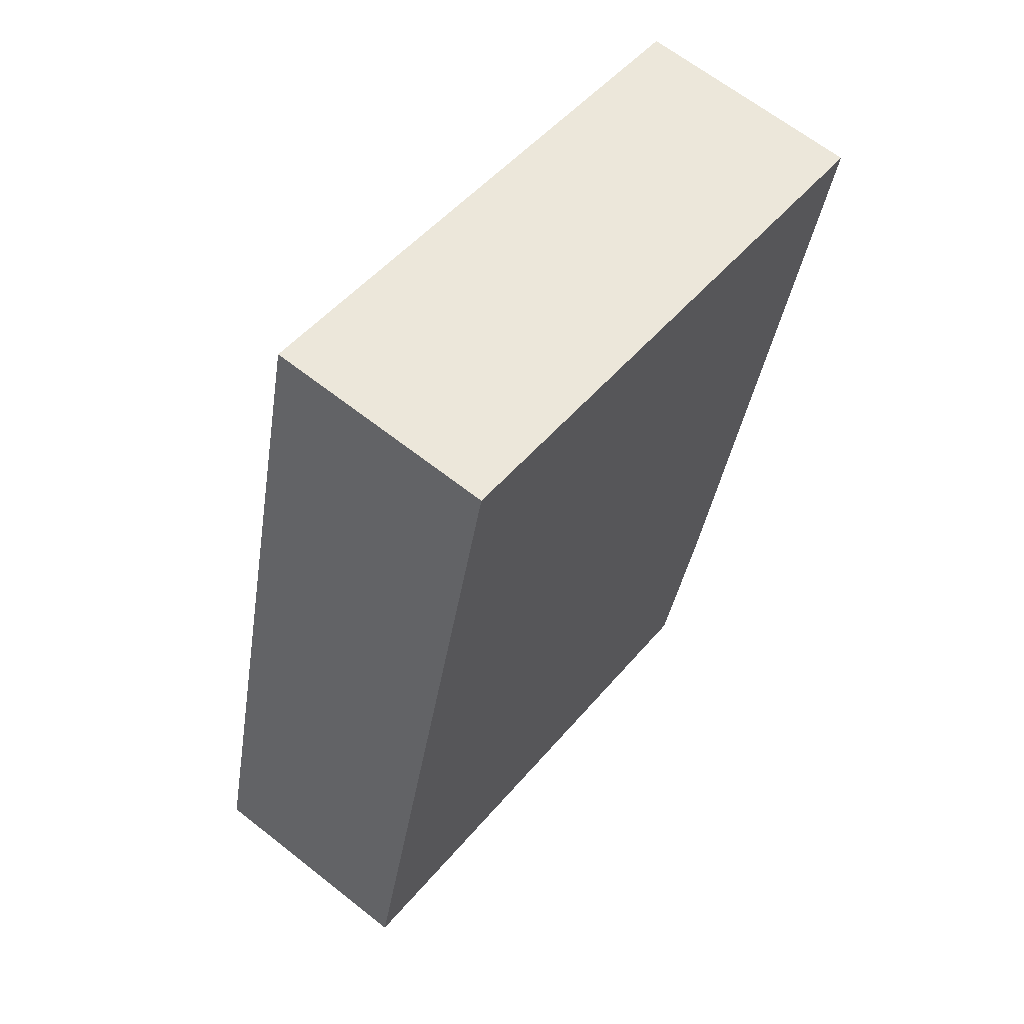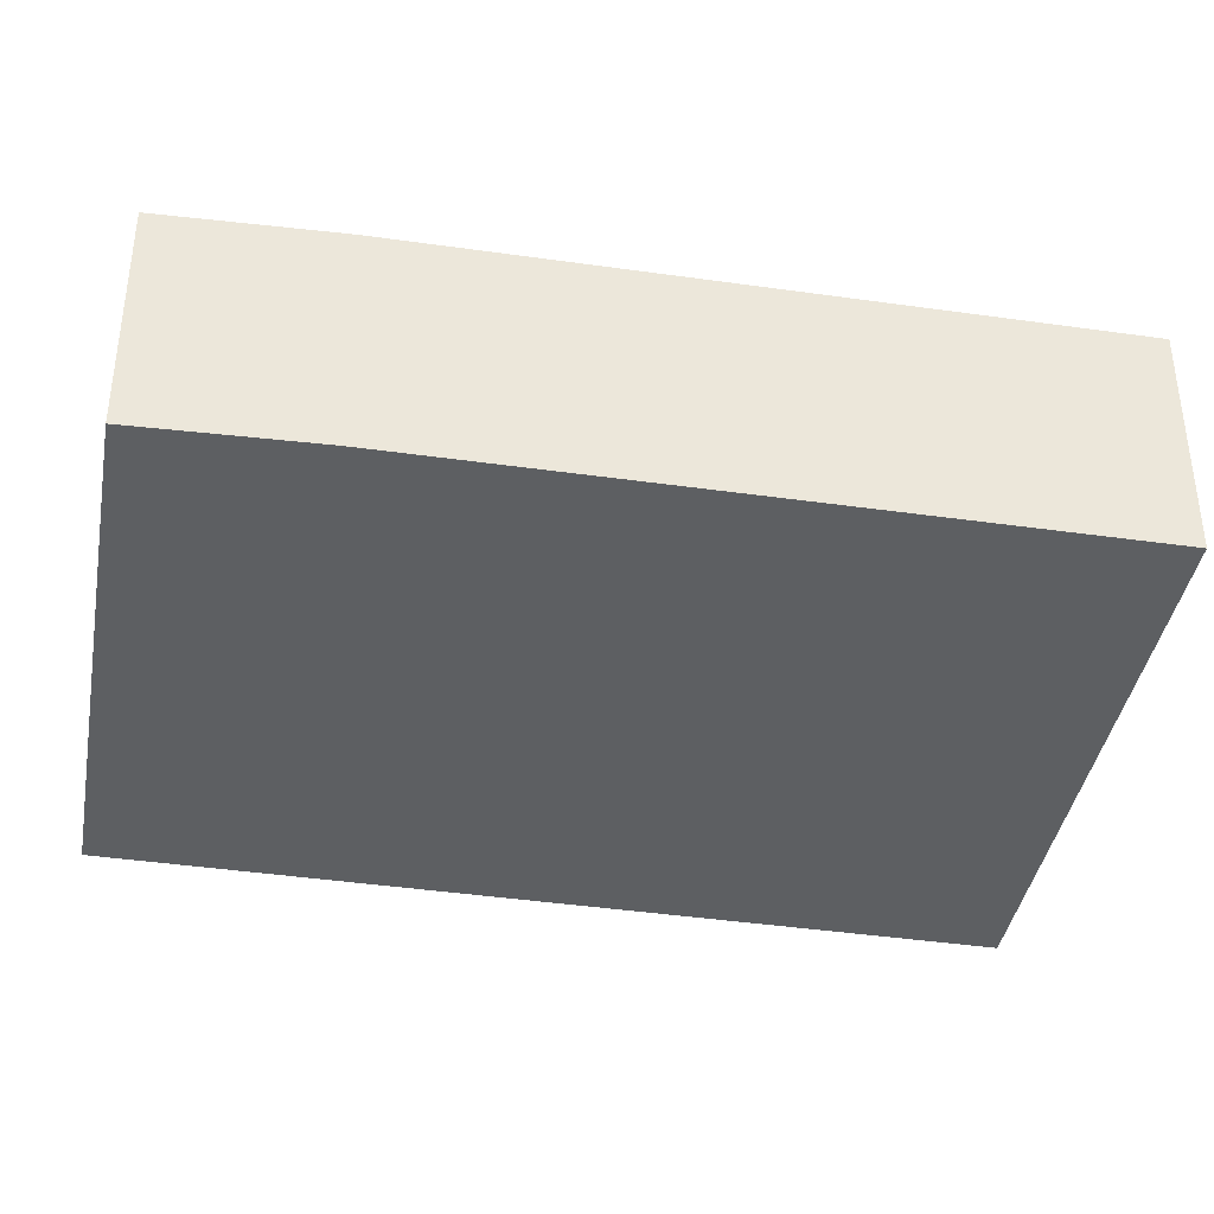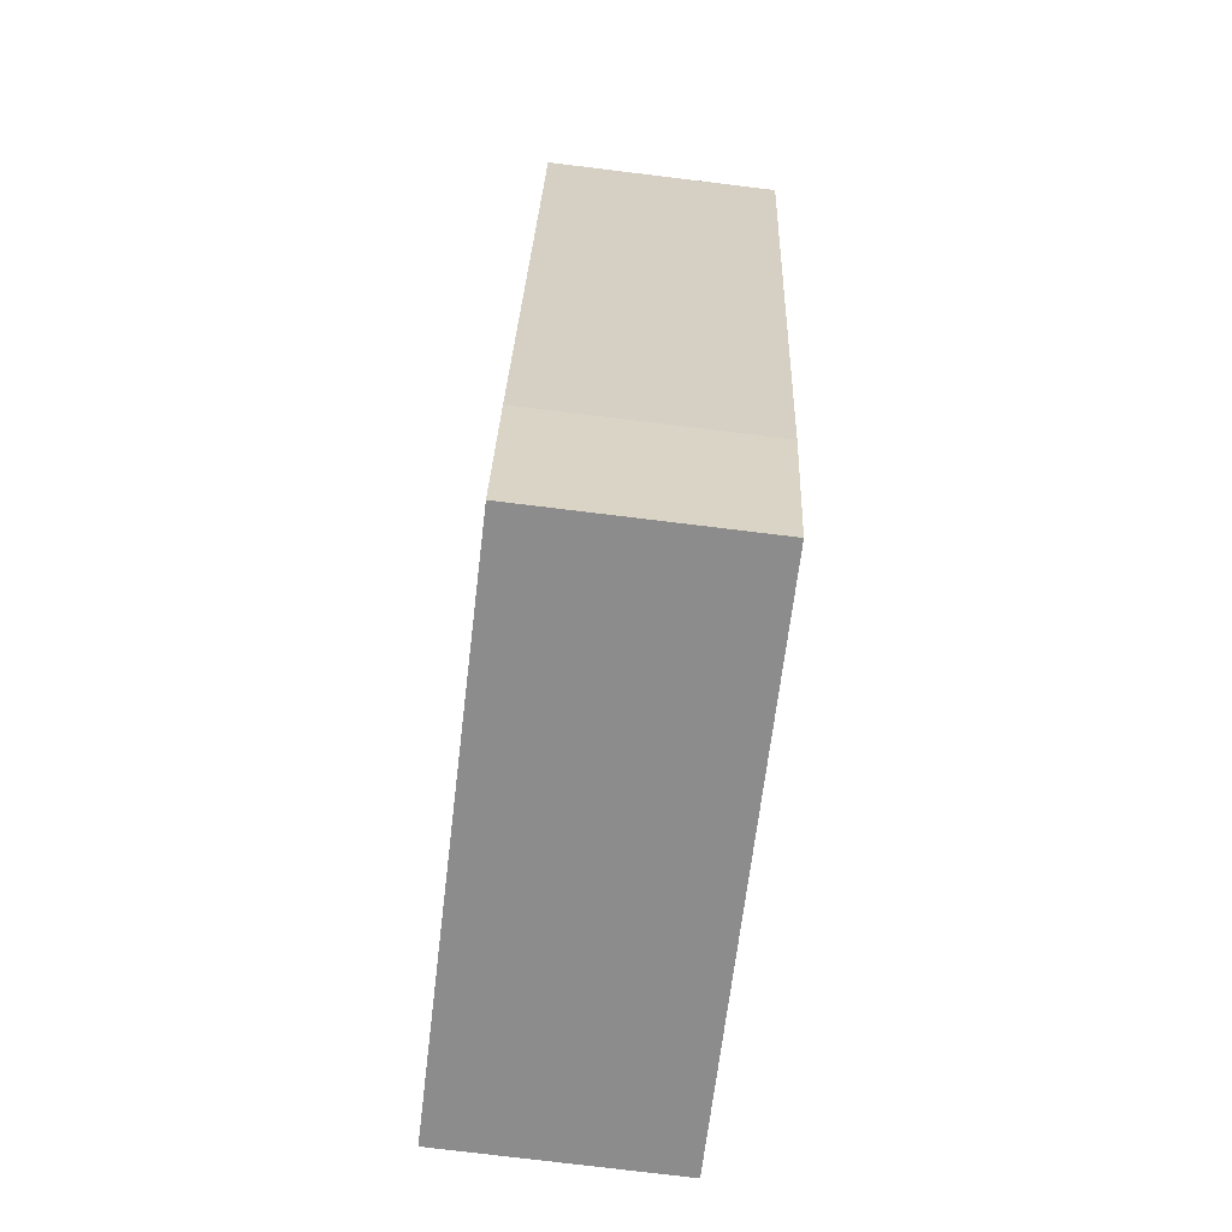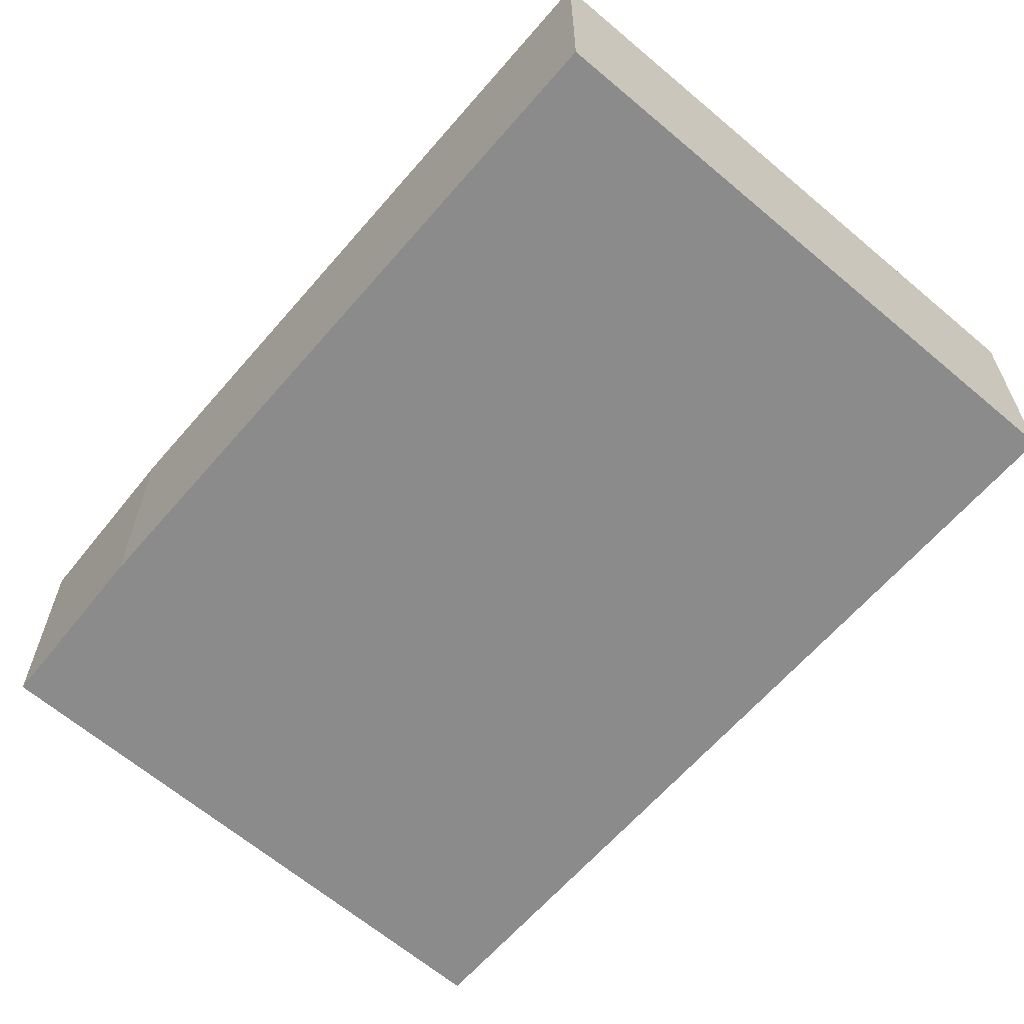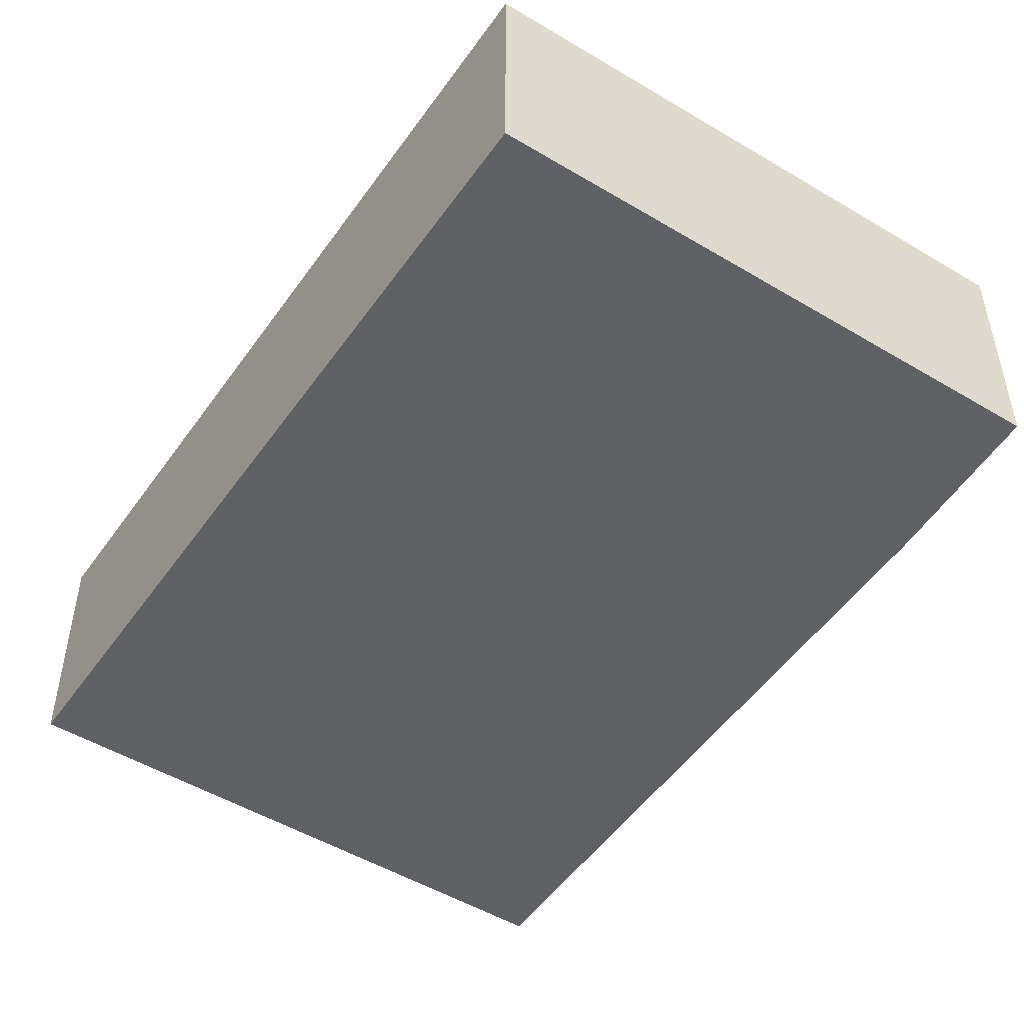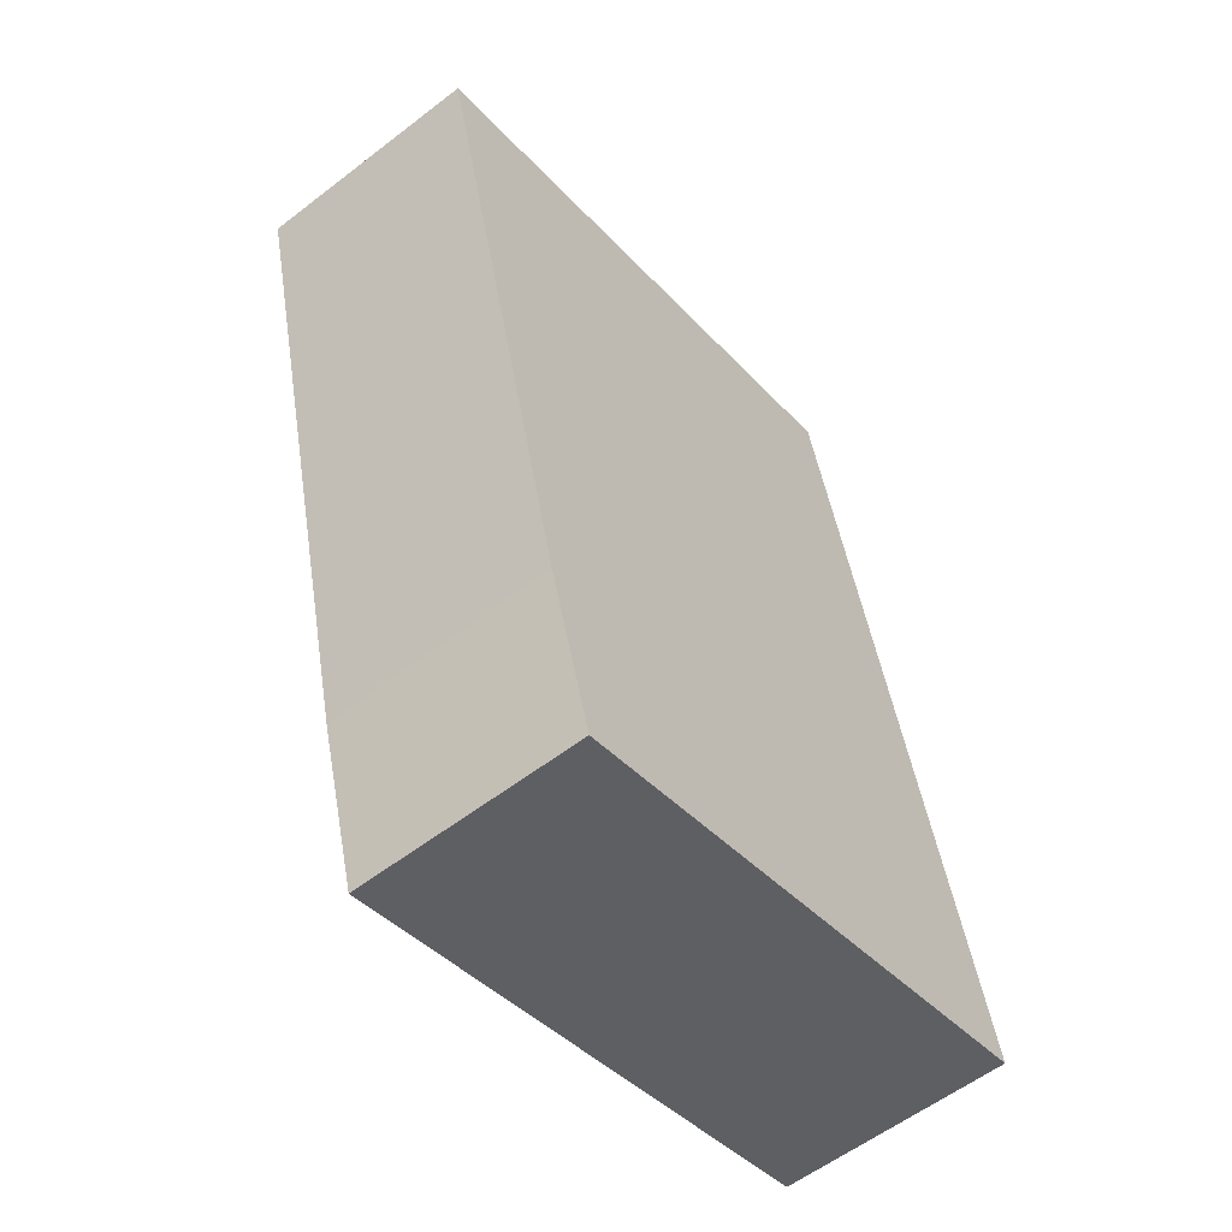
<metadata>
{"format":"obj","ext":"obj","renderer":"f3d","projection":"perspective","resolution":1024,"background":"white","views":[{"elev":64.7,"azim":128.5,"up":"+Z"},{"elev":-39.5,"azim":-113.7,"up":"+Y"},{"elev":-78.1,"azim":-96.9,"up":"+Z"},{"elev":-63.9,"azim":-54.3,"up":"+Y"},{"elev":-50.0,"azim":132.9,"up":"+Y"},{"elev":-57.4,"azim":-51.3,"up":"+Z"}]}
</metadata>
<code>
v  5.989 2.422 1.458
v  1.691 2.422 -6.943
v  0 2.422 1.483e-16
v  8.048 2.422 -7.283
v  2.19 2.422 -8.71
v  8.048 4.46e-16 -7.283
v  2.19 5.333e-16 -8.71
v  1.691 4.251e-16 -6.943
v  0 0 0
v  5.989 -8.928e-17 1.458
g defaultobject
f 1 2 3
f 2 1 4
f 2 4 5
f 6 5 4
f 5 6 7
f 7 2 5
f 2 7 8
f 8 3 2
f 3 8 9
f 9 1 3
f 1 9 10
f 10 4 1
f 4 10 6
f 10 7 6
f 7 10 8
f 8 10 9

</code>
